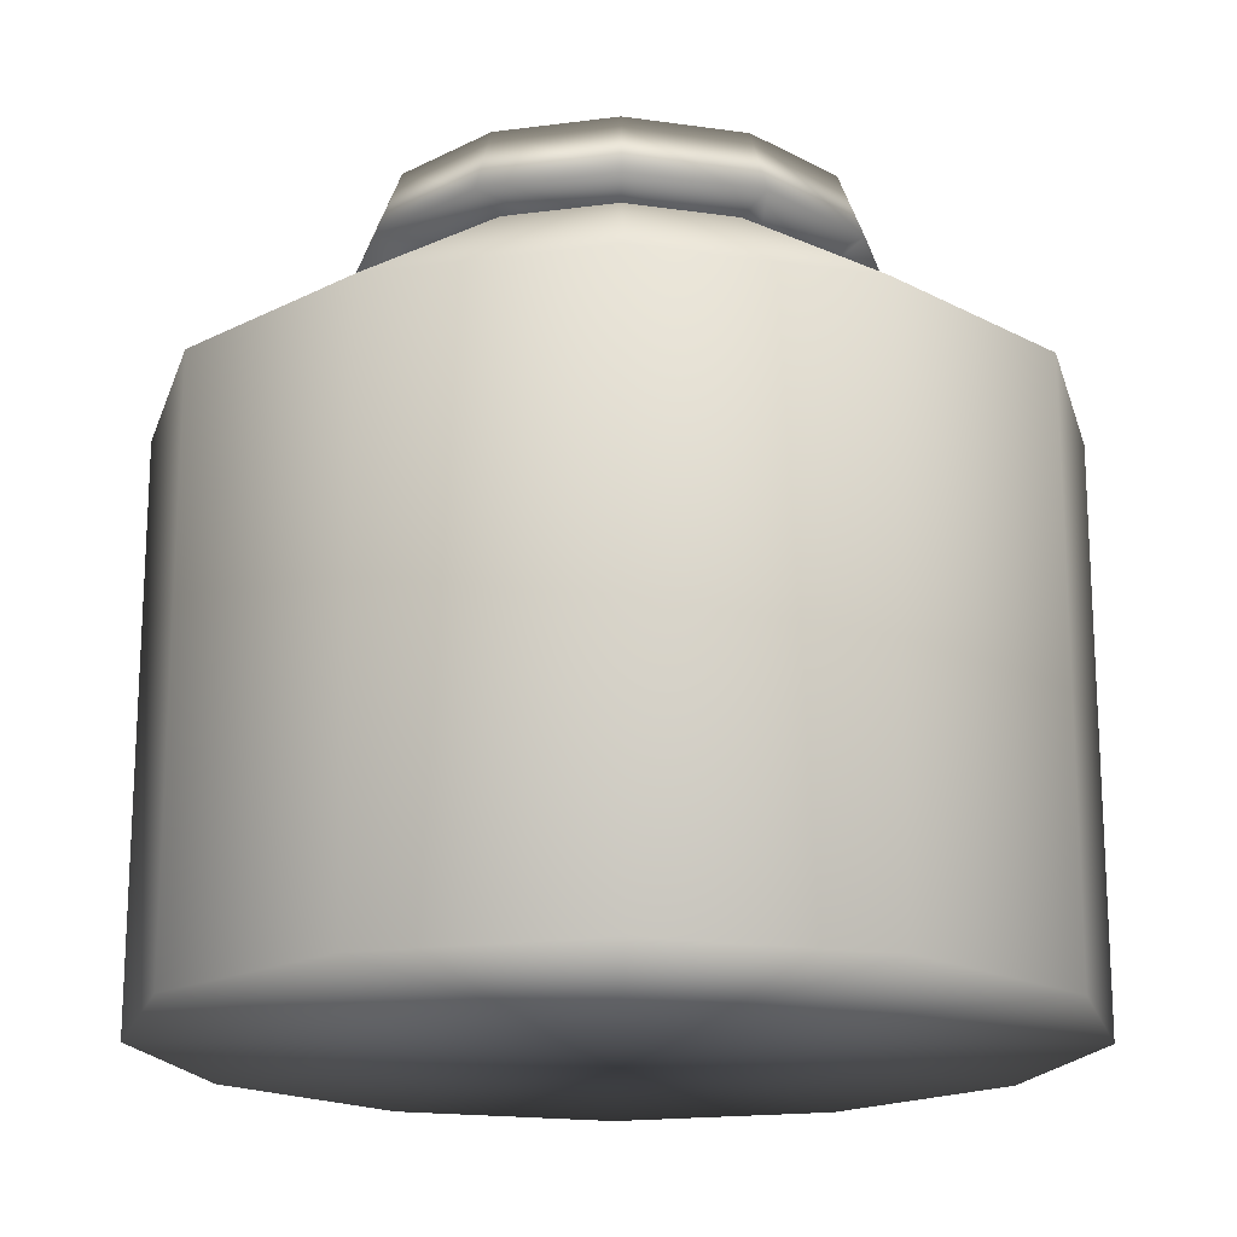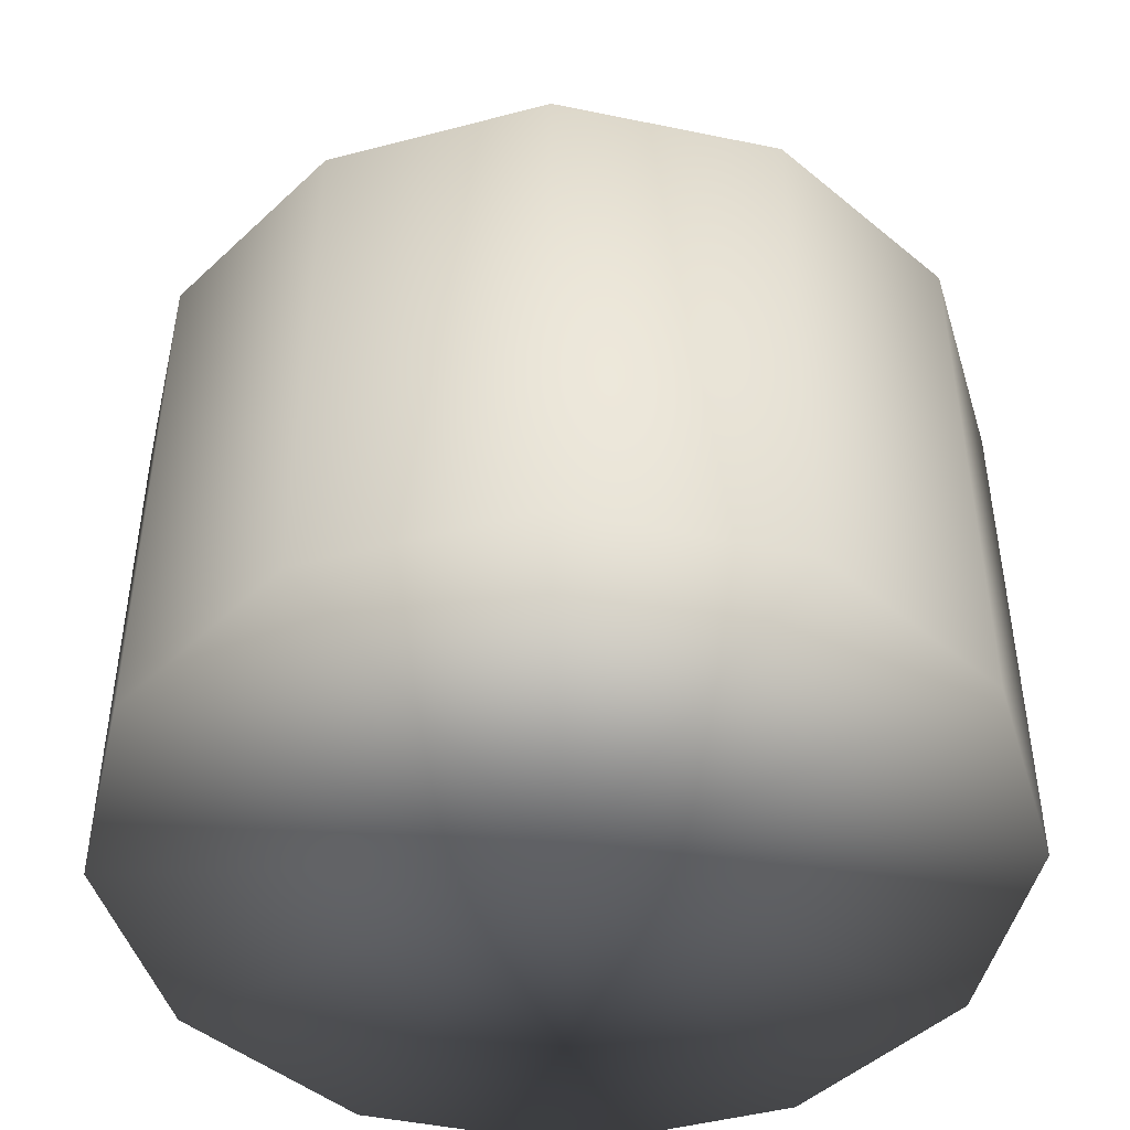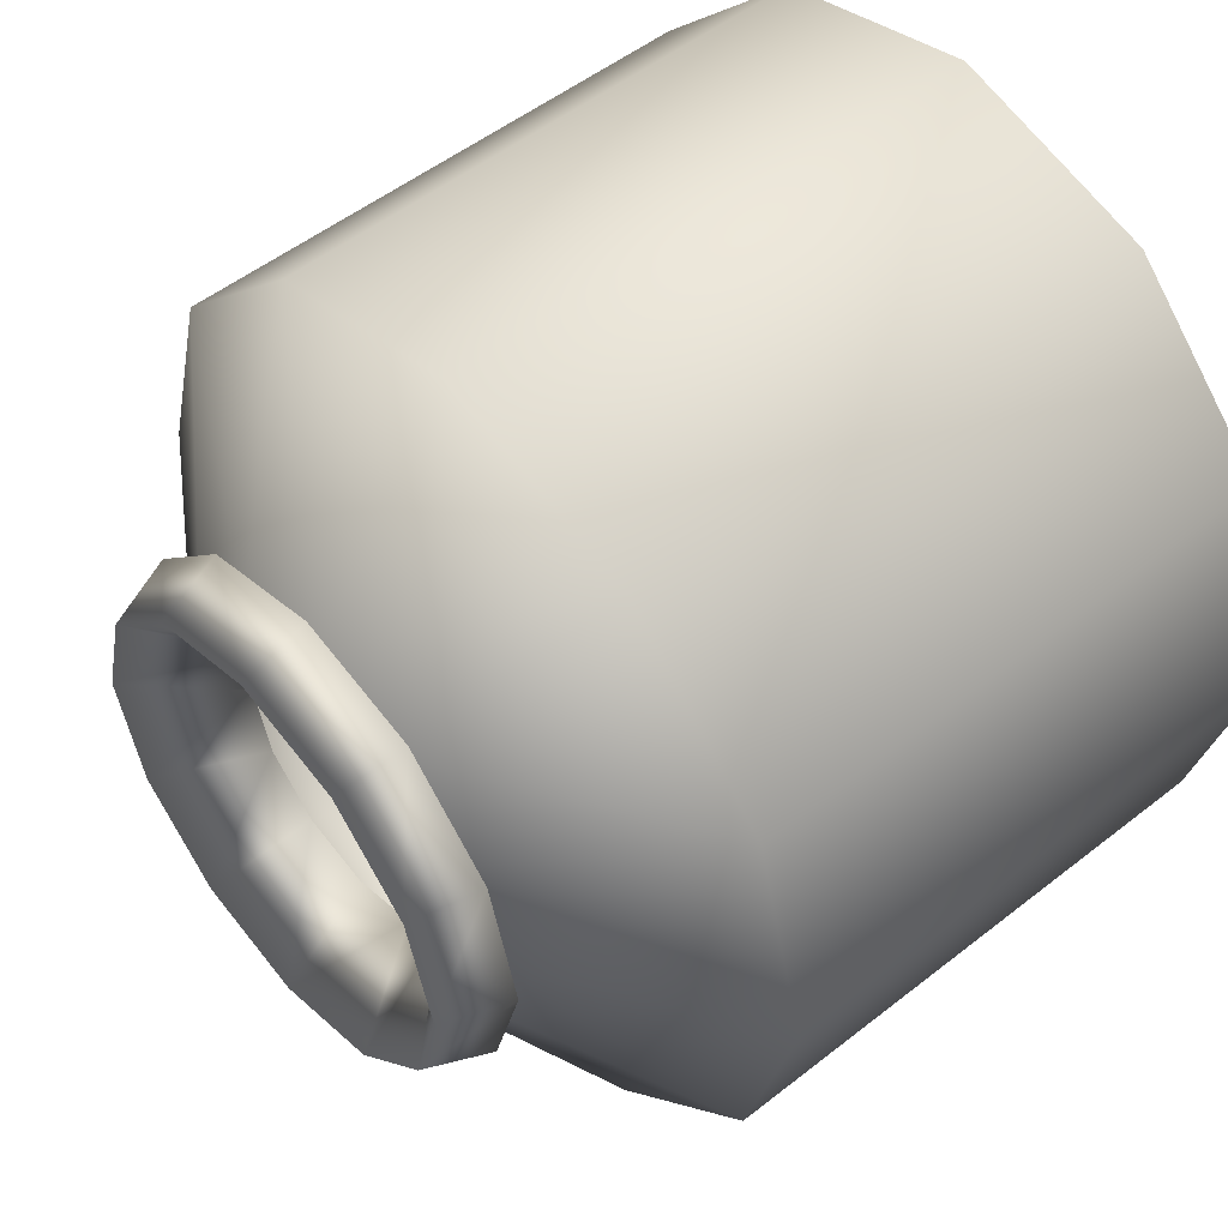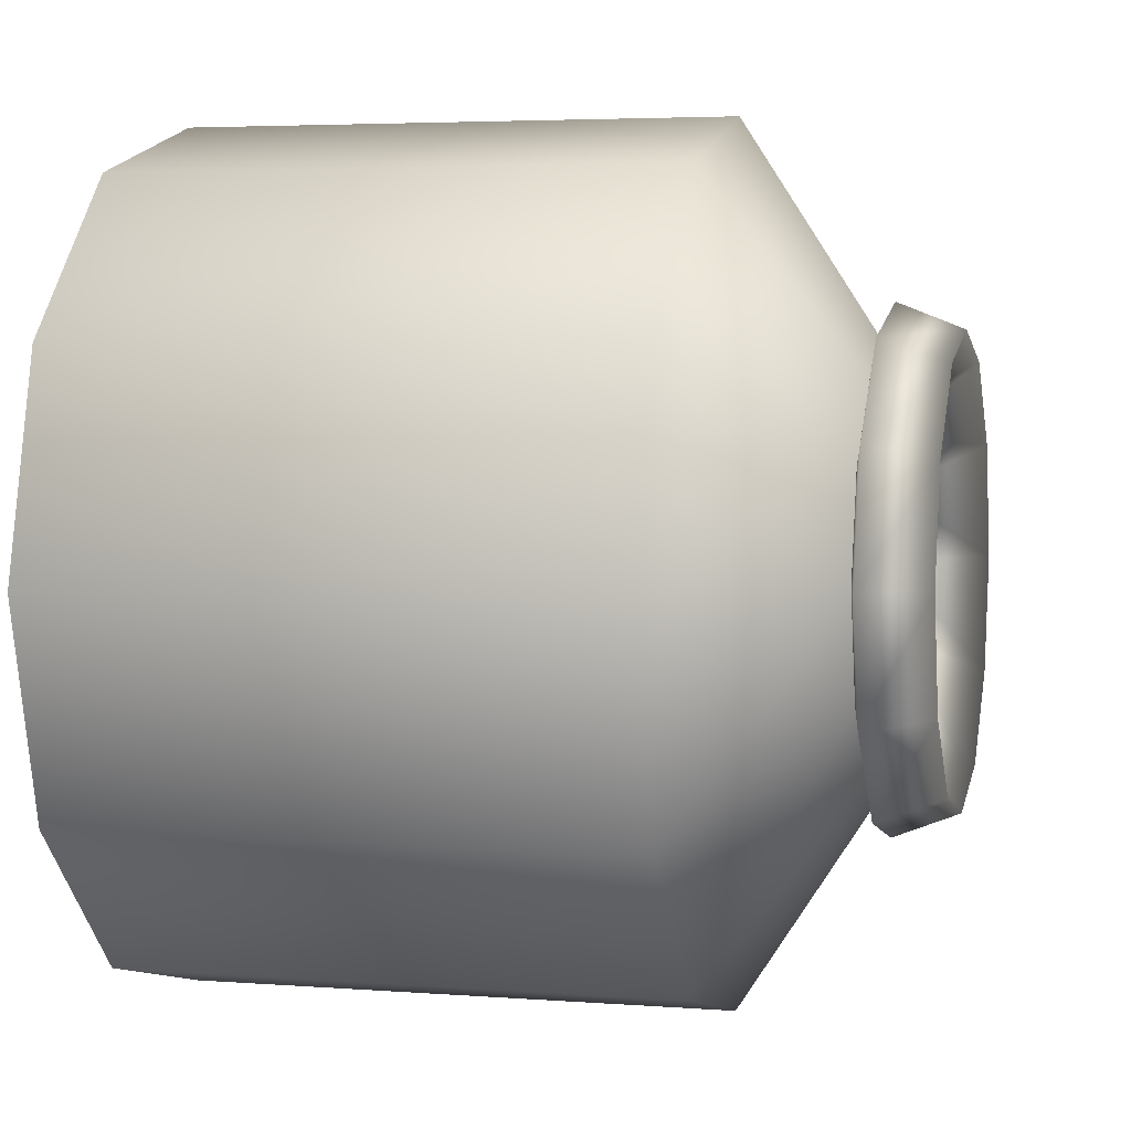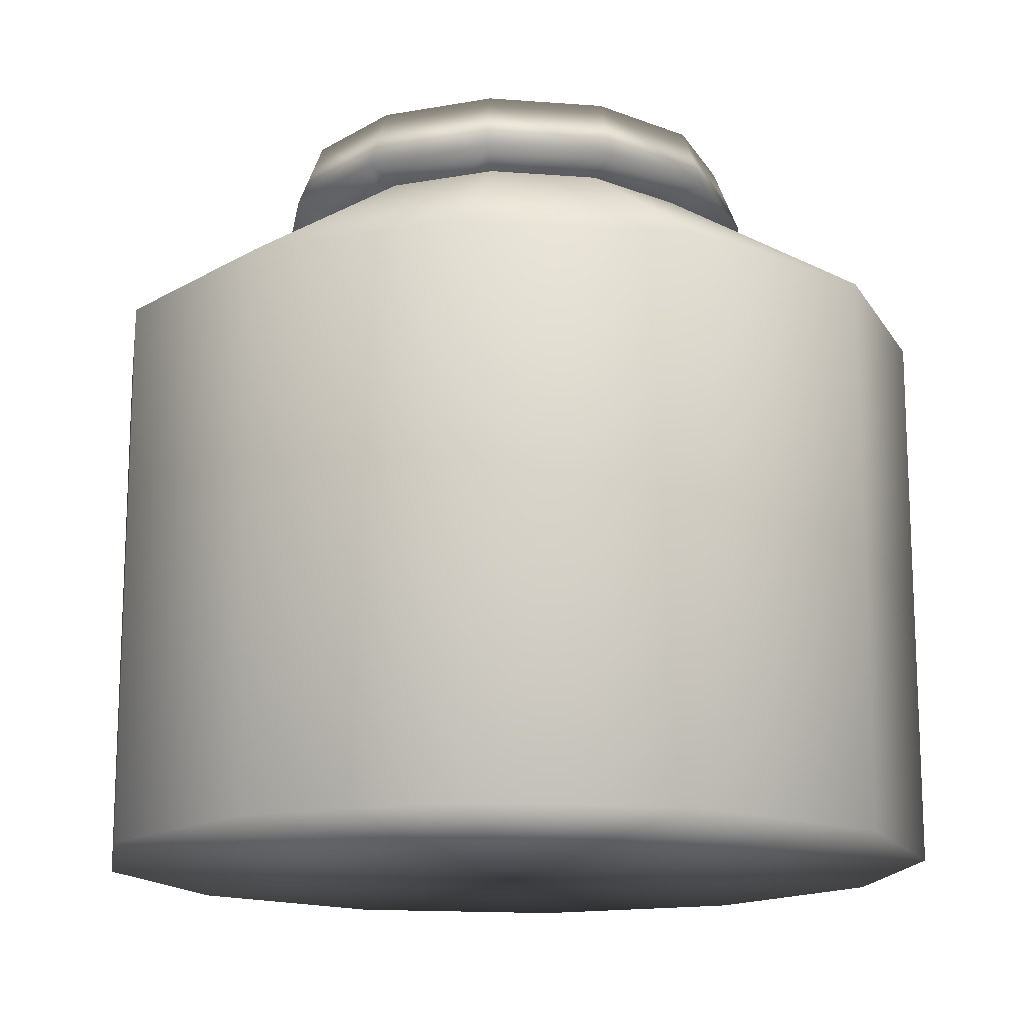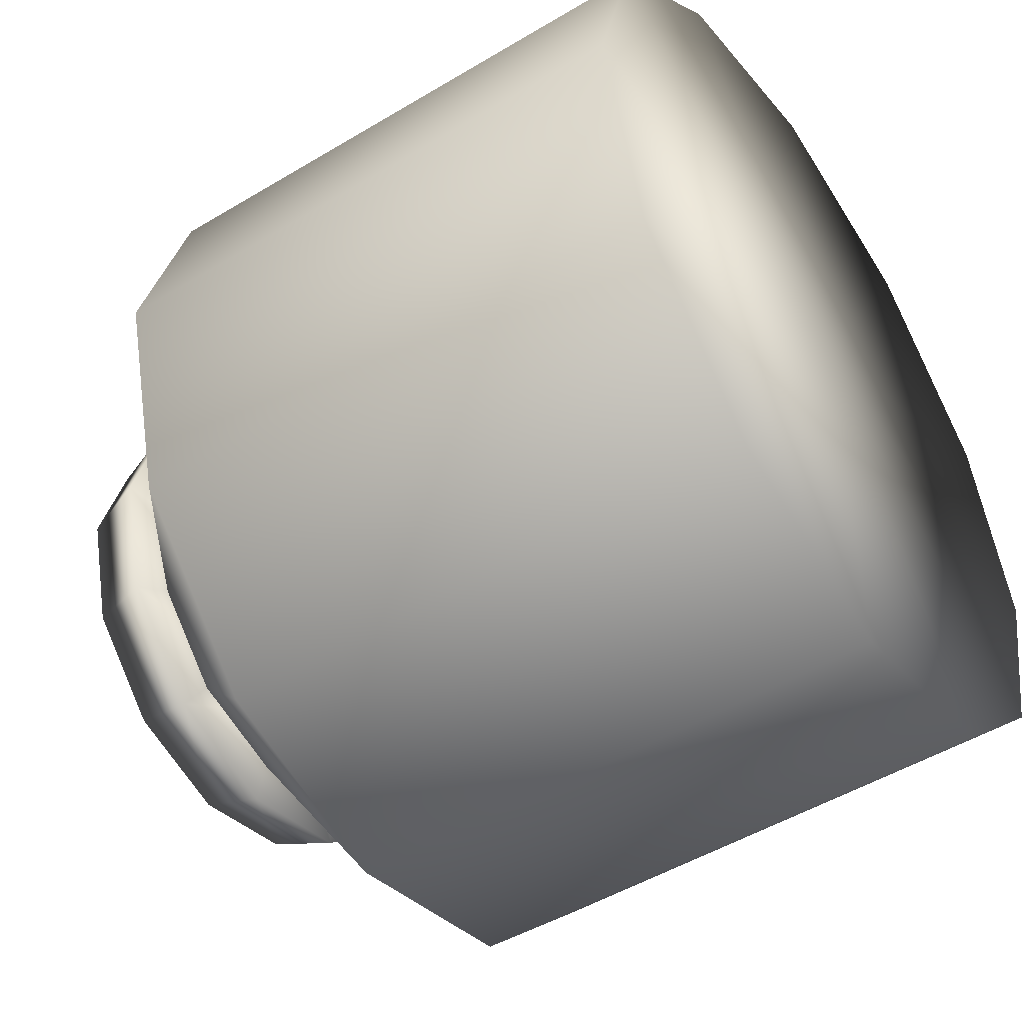
<metadata>
{"format":"obj","ext":"obj","renderer":"f3d","projection":"perspective","resolution":1024,"background":"white","views":[{"elev":-18.2,"azim":59.4,"up":"+Y"},{"elev":-46.3,"azim":-178.3,"up":"+Y"},{"elev":51.8,"azim":-130.5,"up":"+Z"},{"elev":4.2,"azim":104.2,"up":"+Z"},{"elev":-15.5,"azim":-84.2,"up":"+Y"},{"elev":-49.5,"azim":-56.4,"up":"+Z"}]}
</metadata>
<code>
g Geo_Bottle_G_Glass
v 0.06567 0 0.1137
v 3.052e-07 0 0.1313
v 3.052e-07 0.1701 0.1313
v 0.06567 0.1701 0.1137
v 3.052e-07 0.2149 0.06217
v 0.1137 0 0.06567
v 0.03109 0.2149 0.05384
v 0.1137 0.1701 0.06567
v 0.1313 0 2.384e-09
v 0.05384 0.2149 0.03109
v 0.1313 0.1701 2.384e-09
v 0.1137 0 -0.06567
v 0.06217 0.2149 2.384e-09
v 0.1137 0.1701 -0.06567
v 0.06567 0 -0.1137
v 0.05384 0.2149 -0.03109
v 0.06567 0.1701 -0.1137
v 3.052e-07 0 -0.1313
v 0.03109 0.2149 -0.05384
v 3.052e-07 0.1701 -0.1313
v 3.052e-07 0.2149 -0.06217
v 0.06567 0 -0.1137
v 3.052e-07 0 -0.1313
v 3.052e-07 0 2.384e-09
v 0.1137 0 -0.06567
v 0.1313 0 2.384e-09
v 3.052e-07 0 2.384e-09
v 0.1137 0 0.06567
v 0.06567 0 0.1137
v 3.052e-07 0 0.1313
v -0.06567 0 0.1137
v 3.052e-07 0.1701 0.1313
v 3.052e-07 0 0.1313
v -0.06567 0.1701 0.1137
v 3.052e-07 0.2149 0.06217
v -0.1137 0 0.06567
v -0.03109 0.2149 0.05384
v -0.1137 0.1701 0.06567
v -0.1313 0 2.384e-09
v -0.05384 0.2149 0.03109
v -0.1313 0.1701 2.384e-09
v -0.1137 0 -0.06567
v -0.06217 0.2149 2.384e-09
v -0.1137 0.1701 -0.06567
v -0.06567 0 -0.1137
v -0.05384 0.2149 -0.03109
v -0.06567 0.1701 -0.1137
v 3.052e-07 0 -0.1313
v -0.03109 0.2149 -0.05384
v 3.052e-07 0.1701 -0.1313
v 3.052e-07 0.2149 -0.06217
v -0.06567 0 -0.1137
v 3.052e-07 0 2.384e-09
v 3.052e-07 0 -0.1313
v -0.1137 0 -0.06567
v -0.1313 0 2.384e-09
v 3.052e-07 0 2.384e-09
v -0.1137 0 0.06567
v -0.06567 0 0.1137
v 3.052e-07 0 0.1313
v 3.052e-07 0.209 -0.04309
v 0.03885 0.2158 -0.06728
v 3.052e-07 0.2158 -0.07769
v 0.02155 0.209 -0.03732
v 0.06728 0.2158 -0.03885
v 0.03732 0.209 -0.02155
v 0.07769 0.2158 4.768e-09
v 0.04309 0.209 2.384e-09
v 0.06728 0.2158 0.03885
v 0.03732 0.209 0.02155
v 0.03885 0.2158 0.06728
v 0.02155 0.209 0.03732
v 3.052e-07 0.2158 0.07769
v 3.052e-07 0.209 0.04309
v 3.052e-07 0.2362 -0.06965
v 0.02155 0.209 -0.03732
v 3.052e-07 0.209 -0.04309
v 0.03482 0.2362 -0.06032
v 0.03732 0.209 -0.02155
v 0.06032 0.2362 -0.03482
v 0.04309 0.209 2.384e-09
v 0.06965 0.2362 2.384e-09
v 0.03732 0.209 0.02155
v 0.06032 0.2362 0.03482
v 0.02155 0.209 0.03732
v 0.03482 0.2362 0.06032
v 3.052e-07 0.209 0.04309
v 3.052e-07 0.2362 0.06965
v 3.052e-07 0.209 -0.04309
v 3.052e-07 0.2158 -0.07769
v -0.03884 0.2158 -0.06728
v -0.02155 0.209 -0.03732
v -0.06728 0.2158 -0.03885
v -0.03732 0.209 -0.02155
v -0.07769 0.2158 2.384e-09
v -0.04309 0.209 2.384e-09
v -0.06728 0.2158 0.03885
v -0.03732 0.209 0.02155
v -0.03884 0.2158 0.06728
v -0.02155 0.209 0.03732
v 3.052e-07 0.2158 0.07769
v 3.052e-07 0.209 0.04309
v 3.052e-07 0.2362 -0.06965
v 3.052e-07 0.209 -0.04309
v -0.02155 0.209 -0.03732
v -0.03482 0.2362 -0.06032
v -0.03732 0.209 -0.02155
v -0.06032 0.2362 -0.03482
v -0.04309 0.209 2.384e-09
v -0.06965 0.2362 2.384e-09
v -0.03732 0.209 0.02155
v -0.06032 0.2362 0.03482
v -0.02155 0.209 0.03732
v -0.03482 0.2362 0.06032
v 3.052e-07 0.209 0.04309
v 3.052e-07 0.2362 0.06965
v 3.052e-07 0.2158 -0.07769
v 0.03482 0.2362 -0.06032
v 3.052e-07 0.2362 -0.06965
v 0.03885 0.2158 -0.06728
v 0.06032 0.2362 -0.03482
v 0.06728 0.2158 -0.03885
v 0.06965 0.2362 2.384e-09
v 0.07769 0.2158 4.768e-09
v 0.06032 0.2362 0.03482
v 0.06728 0.2158 0.03885
v 0.03482 0.2362 0.06032
v 0.03885 0.2158 0.06728
v 3.052e-07 0.2362 0.06965
v 3.052e-07 0.2158 0.07769
v -0.03884 0.2158 -0.06728
v 3.052e-07 0.2158 -0.07769
v 3.052e-07 0.2362 -0.06965
v -0.03482 0.2362 -0.06032
v -0.06728 0.2158 -0.03885
v -0.06032 0.2362 -0.03482
v -0.07769 0.2158 2.384e-09
v -0.06965 0.2362 2.384e-09
v -0.06728 0.2158 0.03885
v -0.06032 0.2362 0.03482
v -0.03884 0.2158 0.06728
v -0.03482 0.2362 0.06032
v 3.052e-07 0.2158 0.07769
v 3.052e-07 0.2362 0.06965
g Geo_Bottle_G_Glass_0
f 3 2 1
f 4 3 1
f 5 3 4
f 4 1 6
f 7 5 4
f 8 4 6
f 7 4 8
f 8 6 9
f 10 7 8
f 11 8 9
f 10 8 11
f 11 9 12
f 13 10 11
f 14 11 12
f 13 11 14
f 14 12 15
f 16 13 14
f 17 14 15
f 16 14 17
f 17 15 18
f 19 16 17
f 20 17 18
f 19 17 20
f 21 19 20
f 24 23 22
f 24 22 25
f 27 25 26
f 27 26 28
f 27 28 29
f 27 29 30
f 33 32 31
f 32 34 31
f 32 35 34
f 31 34 36
f 35 37 34
f 34 38 36
f 34 37 38
f 36 38 39
f 37 40 38
f 38 41 39
f 38 40 41
f 39 41 42
f 40 43 41
f 41 44 42
f 41 43 44
f 42 44 45
f 43 46 44
f 44 47 45
f 44 46 47
f 45 47 48
f 46 49 47
f 47 50 48
f 47 49 50
f 49 51 50
f 54 53 52
f 52 53 55
f 55 57 56
f 56 57 58
f 58 57 59
f 59 57 60
f 63 62 61
f 62 64 61
f 62 65 64
f 65 66 64
f 65 67 66
f 67 68 66
f 67 69 68
f 69 70 68
f 69 71 70
f 71 72 70
f 71 73 72
f 73 74 72
f 77 76 75
f 76 78 75
f 76 79 78
f 79 80 78
f 79 81 80
f 81 82 80
f 81 83 82
f 83 84 82
f 83 85 84
f 85 86 84
f 85 87 86
f 87 88 86
f 91 90 89
f 92 91 89
f 93 91 92
f 94 93 92
f 95 93 94
f 96 95 94
f 97 95 96
f 98 97 96
f 99 97 98
f 100 99 98
f 101 99 100
f 102 101 100
f 105 104 103
f 106 105 103
f 107 105 106
f 108 107 106
f 109 107 108
f 110 109 108
f 111 109 110
f 112 111 110
f 113 111 112
f 114 113 112
f 115 113 114
f 116 115 114
f 119 118 117
f 118 120 117
f 118 121 120
f 121 122 120
f 121 123 122
f 123 124 122
f 123 125 124
f 125 126 124
f 125 127 126
f 127 128 126
f 127 129 128
f 129 130 128
f 133 132 131
f 134 133 131
f 134 131 135
f 136 134 135
f 136 135 137
f 138 136 137
f 138 137 139
f 140 138 139
f 140 139 141
f 142 140 141
f 142 141 143
f 144 142 143

</code>
